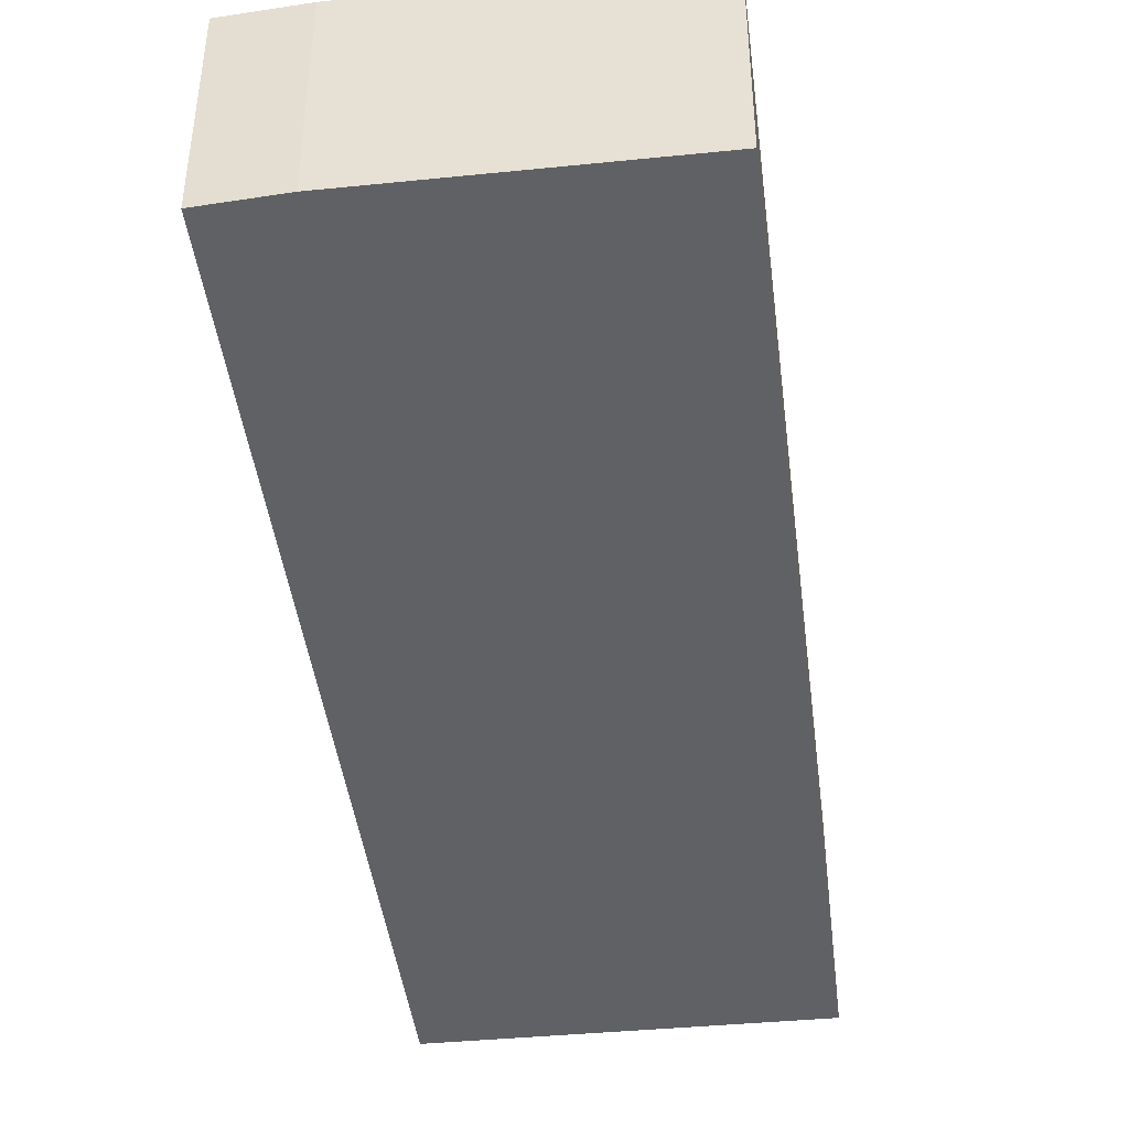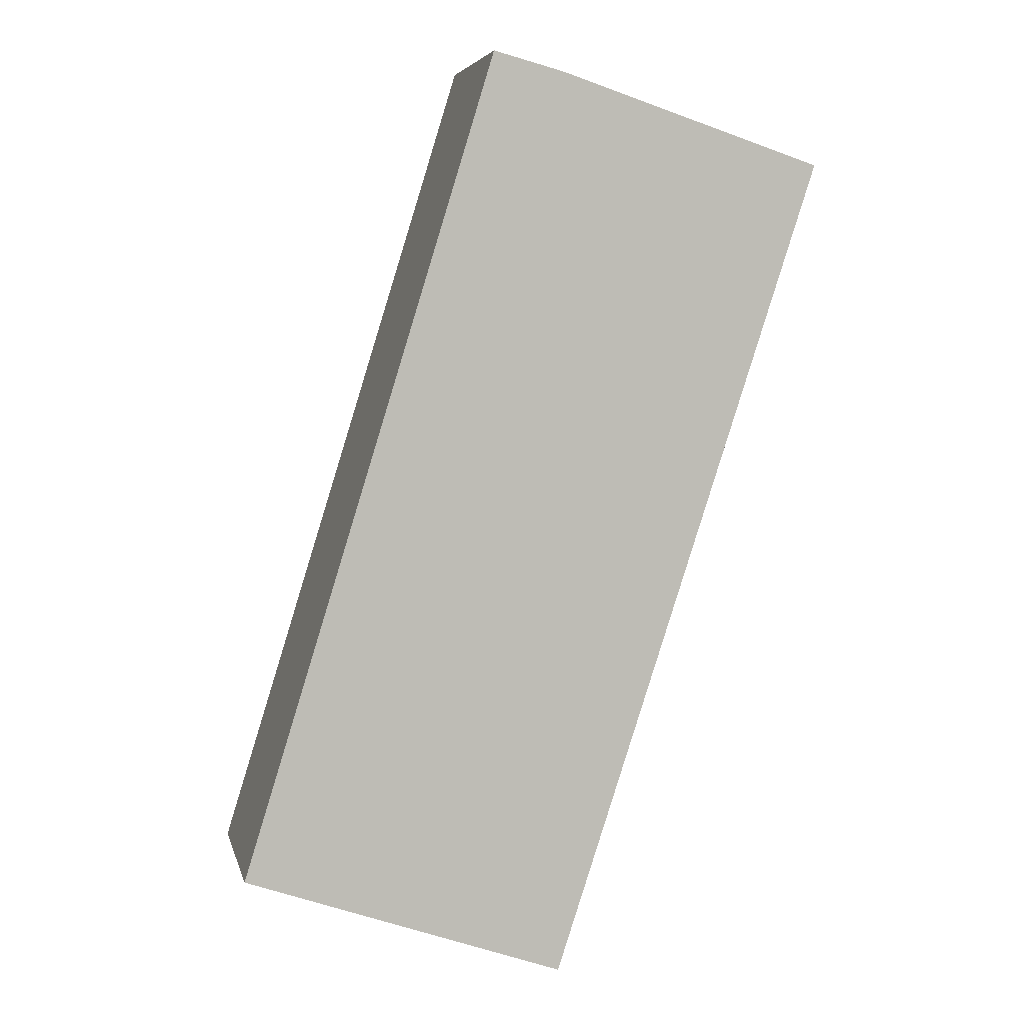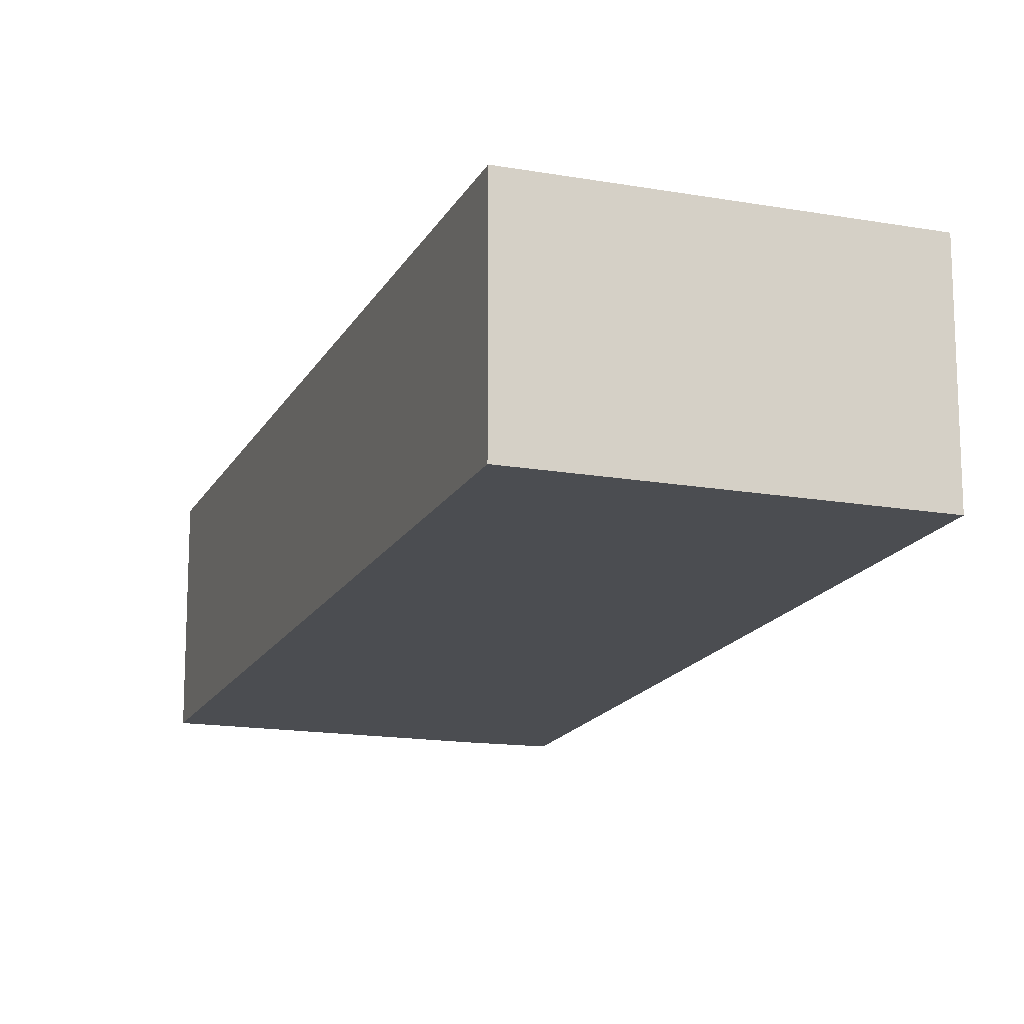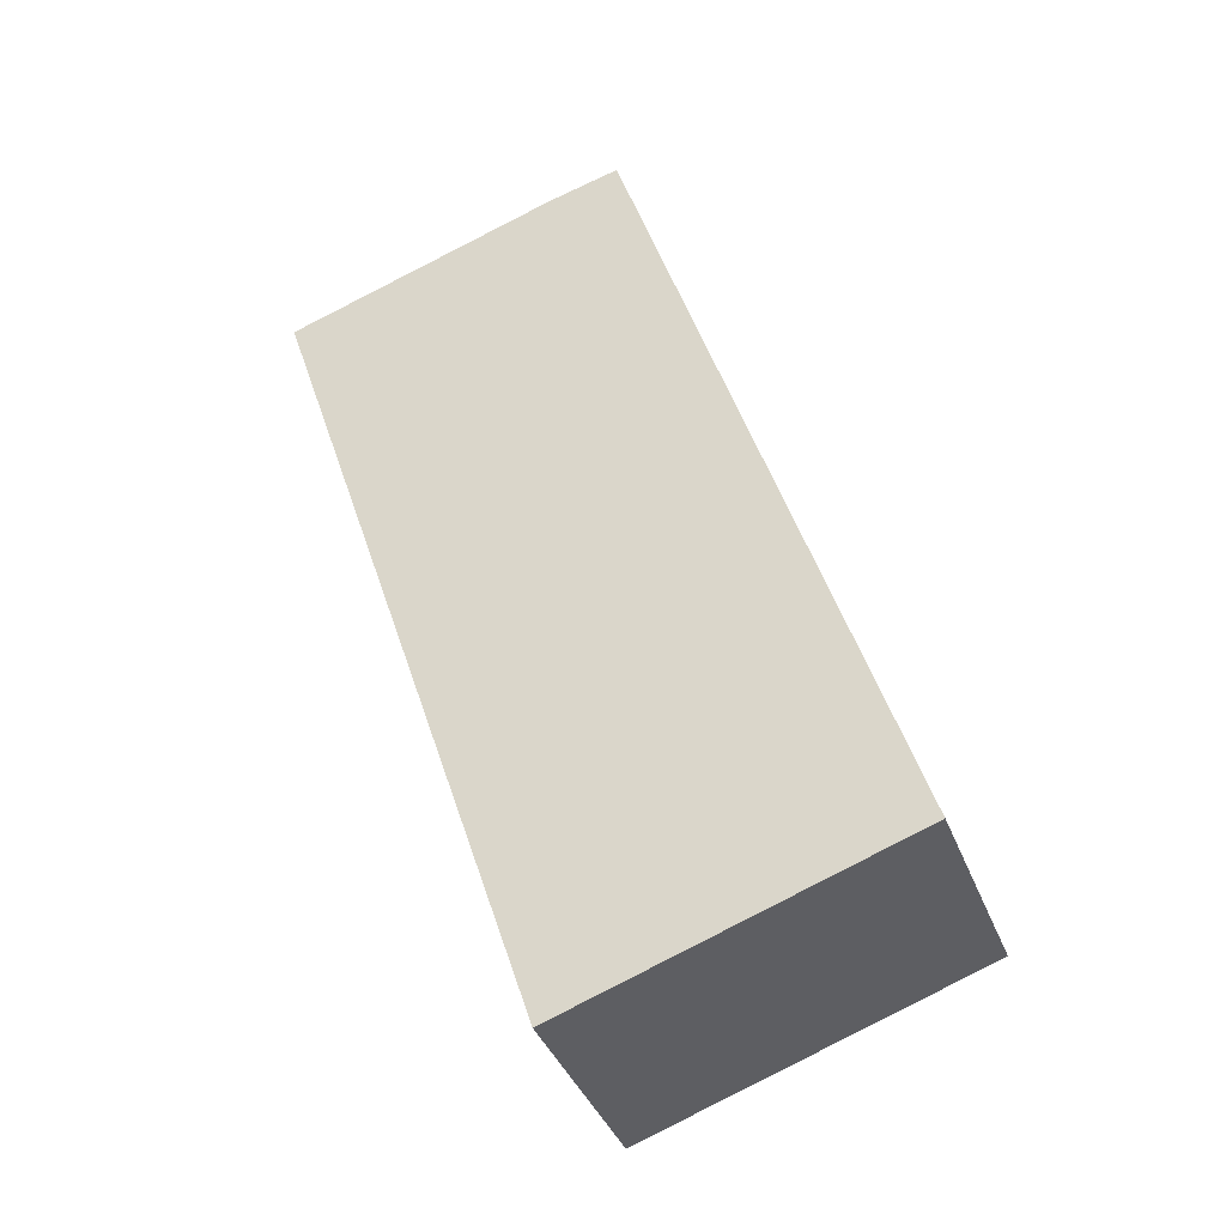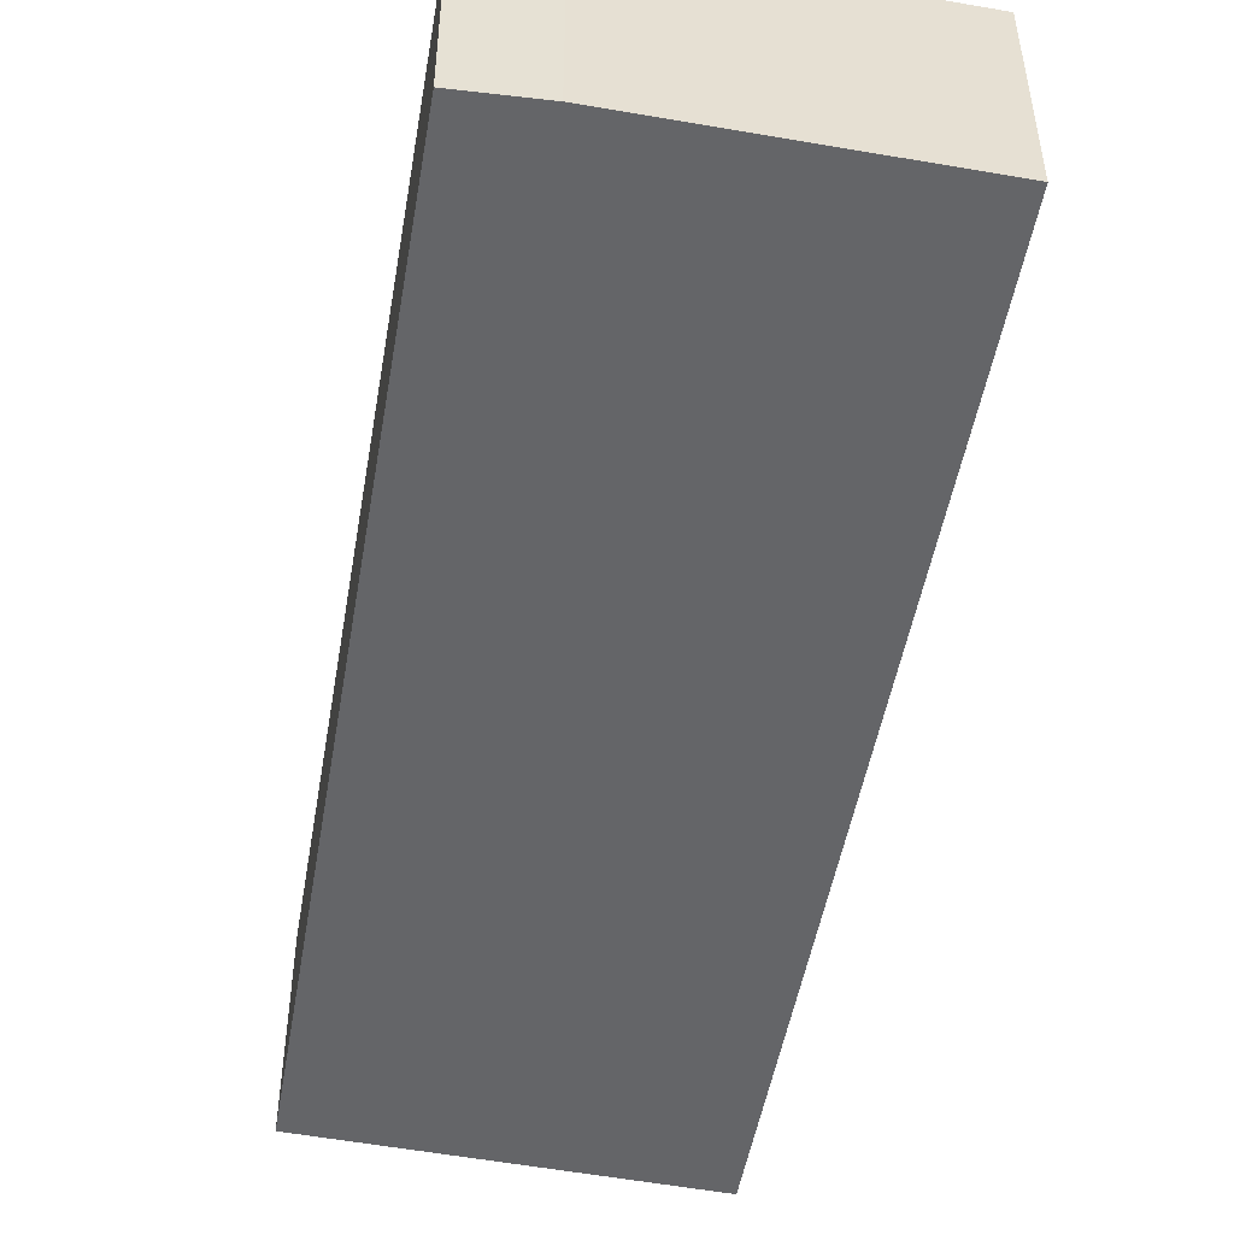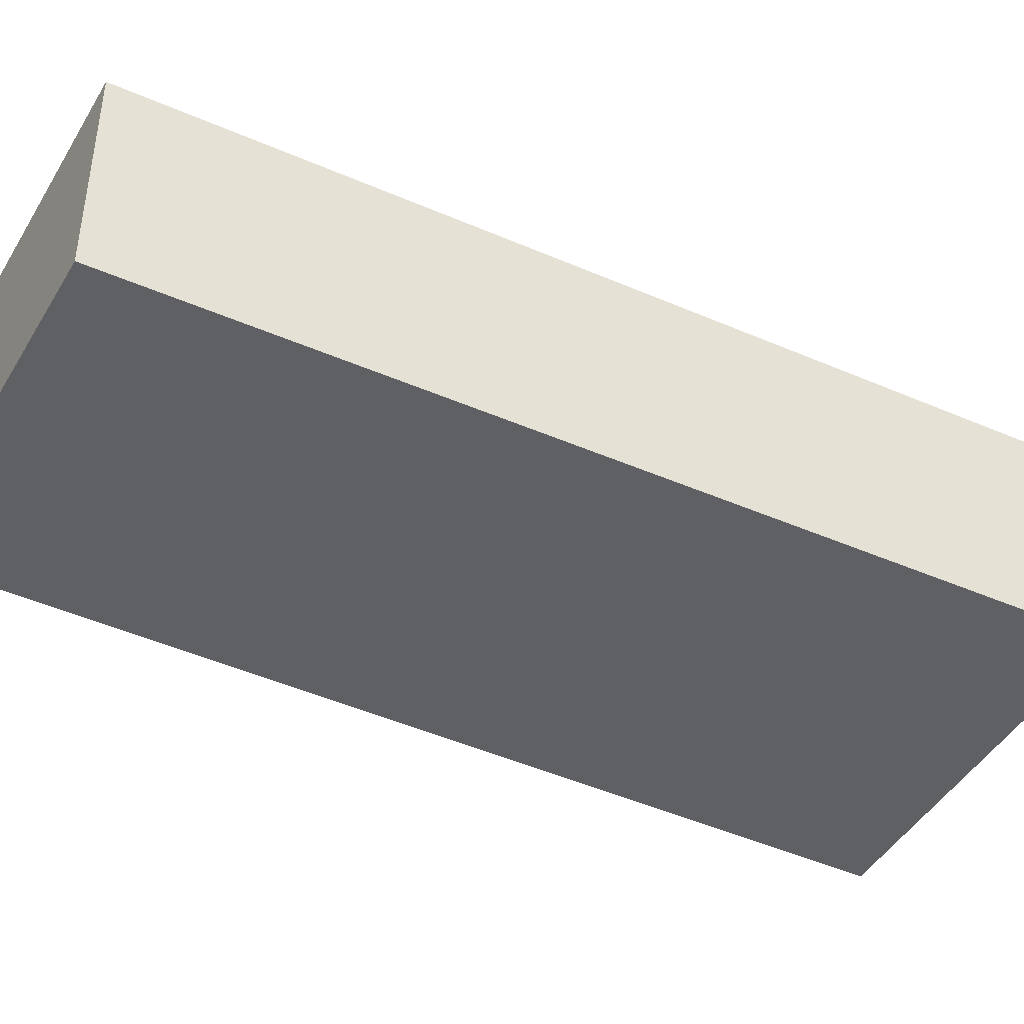
<metadata>
{"format":"obj","ext":"obj","renderer":"f3d","projection":"perspective","resolution":1024,"background":"white","views":[{"elev":-45.4,"azim":25.0,"up":"+Y"},{"elev":5.1,"azim":-12.6,"up":"+Z"},{"elev":-15.9,"azim":178.7,"up":"+Y"},{"elev":-39.4,"azim":-160.0,"up":"+Z"},{"elev":-51.6,"azim":7.6,"up":"+Y"},{"elev":-44.2,"azim":-99.8,"up":"+Y"}]}
</metadata>
<code>
v  0 2.189 1.34e-16
v  6.358 2.189 7.705
v  3.459 2.189 -1.196
v  2.74 2.189 8.85
v  3.495 2.189 8.651
v  6.358 -4.718e-16 7.705
v  3.459 7.323e-17 -1.196
v  0 0 0
v  2.74 -5.419e-16 8.85
v  3.495 -5.297e-16 8.651
g defaultobject
f 1 2 3
f 2 1 4
f 2 4 5
f 6 3 2
f 3 6 7
f 7 1 3
f 1 7 8
f 8 4 1
f 4 8 9
f 10 2 5
f 2 10 6
f 9 5 4
f 5 9 10
f 10 7 6
f 7 10 8
f 8 10 9

</code>
